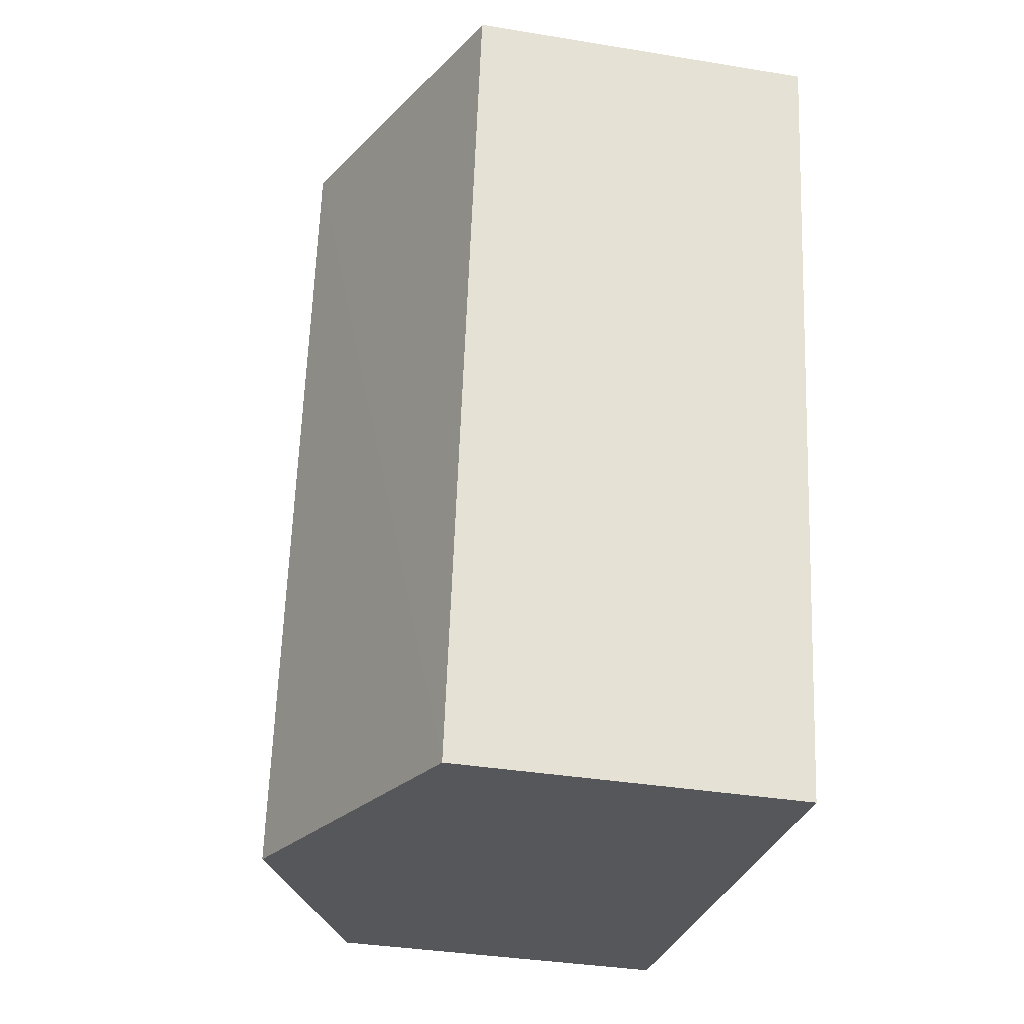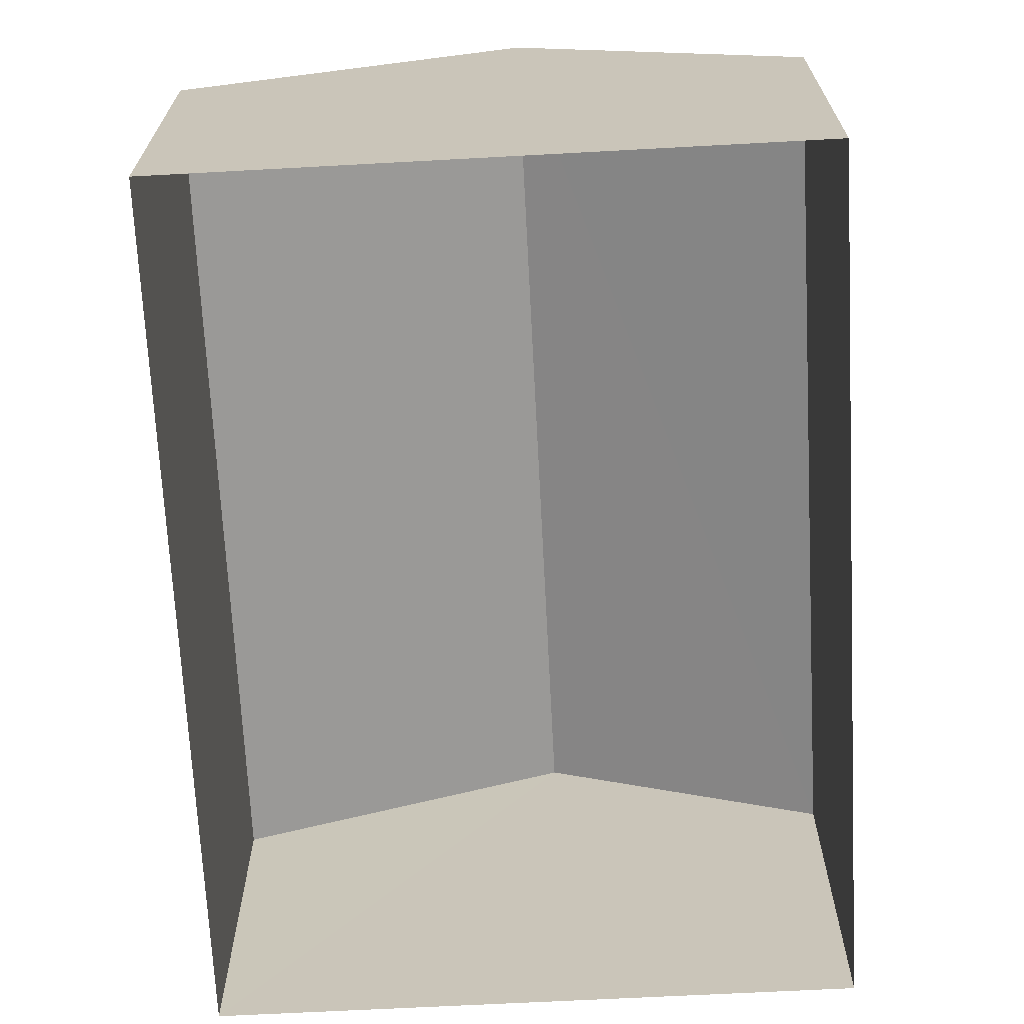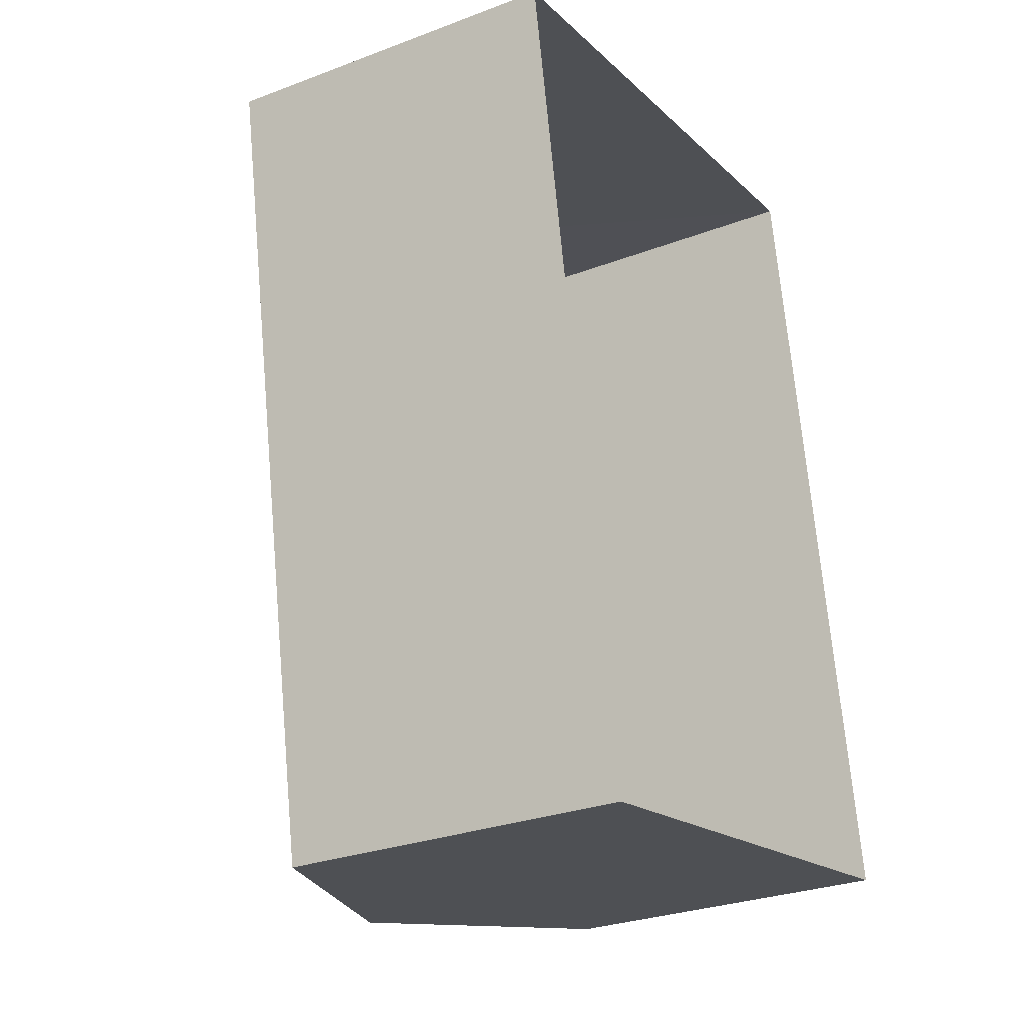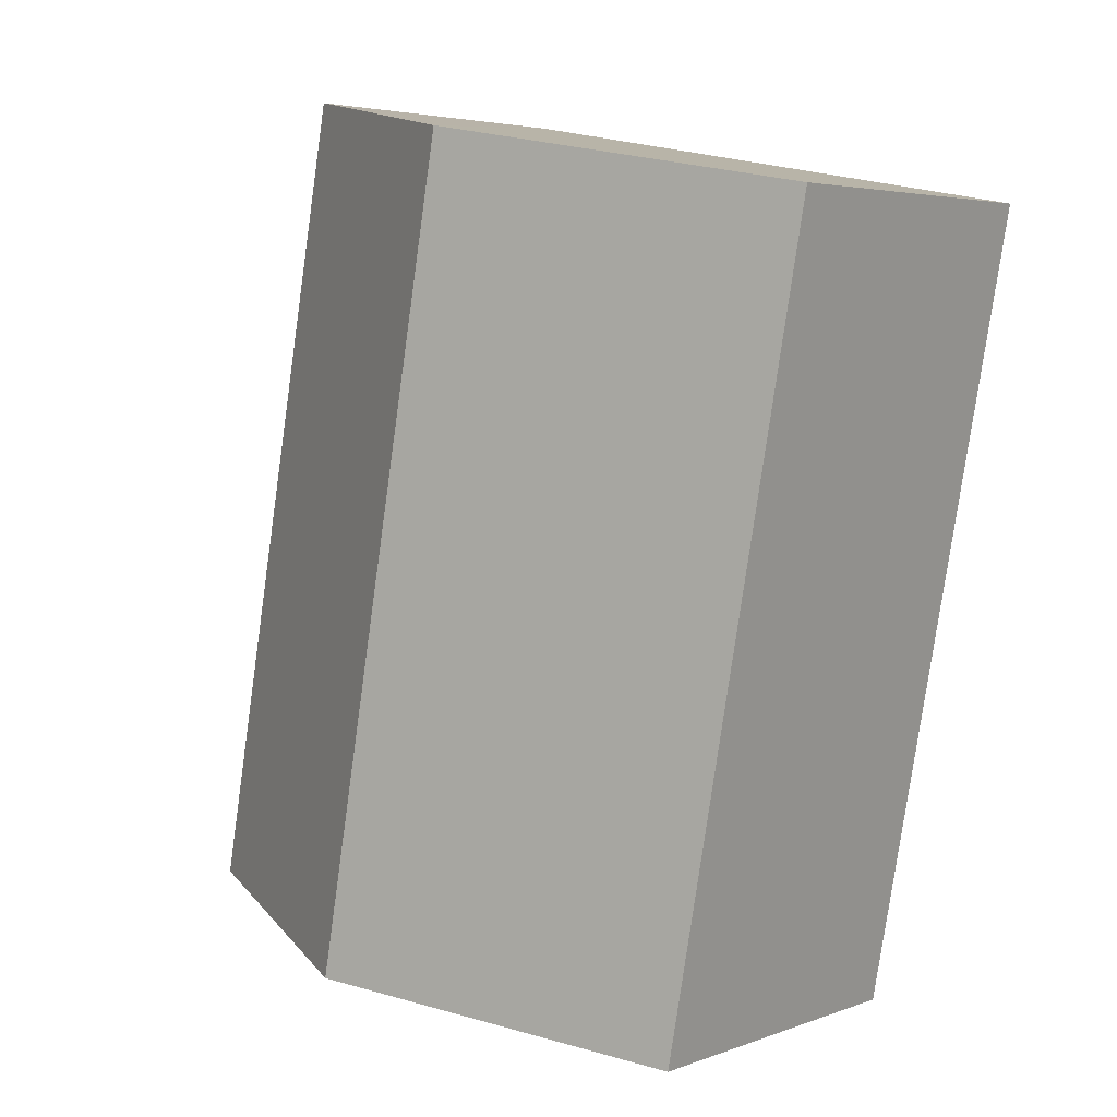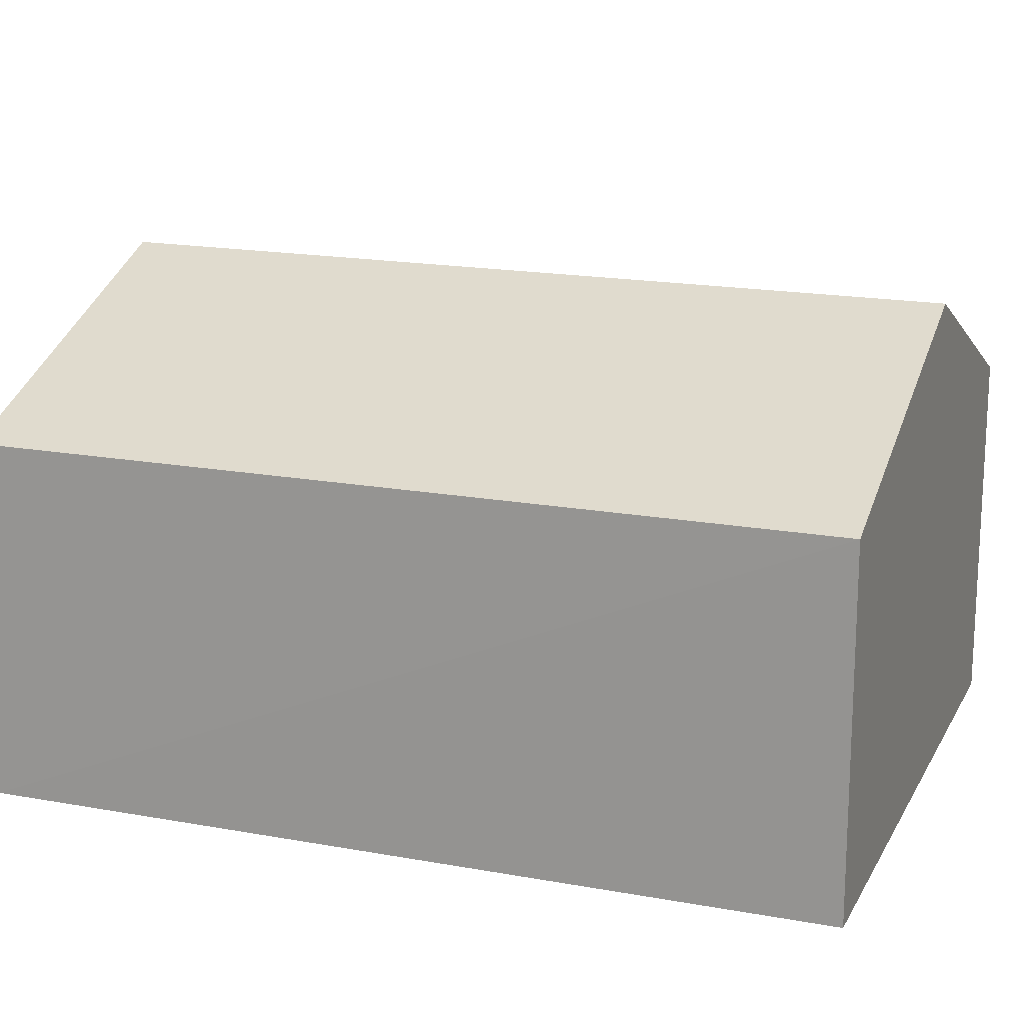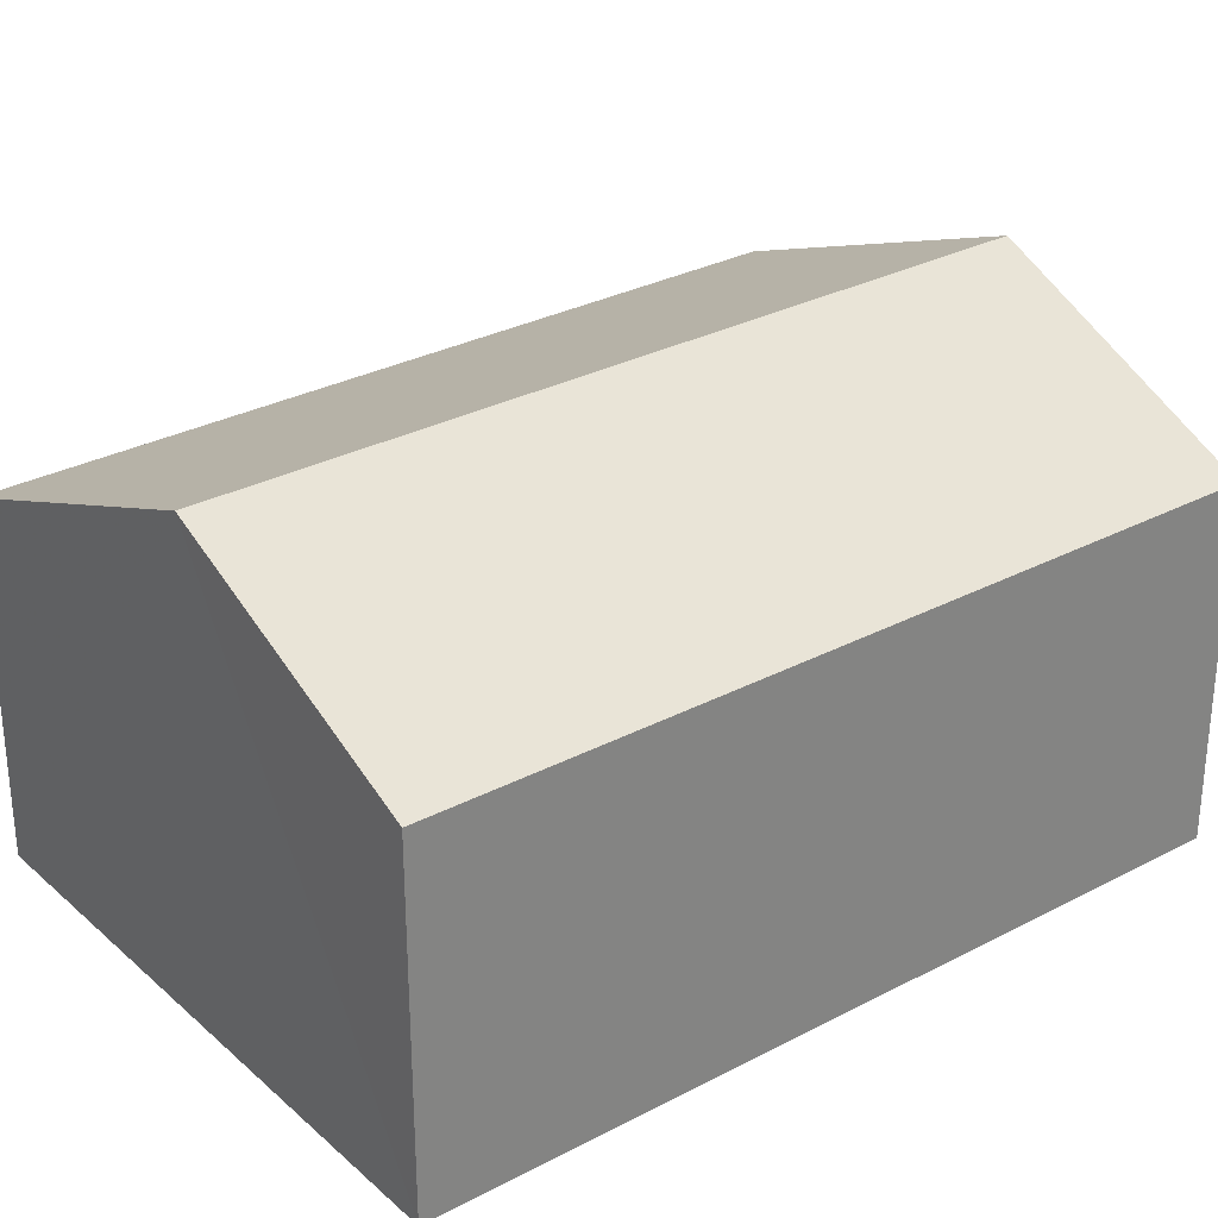
<metadata>
{"format":"obj","ext":"obj","renderer":"f3d","projection":"perspective","resolution":1024,"background":"white","views":[{"elev":-36.9,"azim":78.1,"up":"+Y"},{"elev":-68.6,"azim":172.6,"up":"+Z"},{"elev":-28.6,"azim":119.6,"up":"+Y"},{"elev":4.3,"azim":40.4,"up":"+Y"},{"elev":17.5,"azim":99.7,"up":"+Z"},{"elev":29.6,"azim":-138.4,"up":"+Z"}]}
</metadata>
<code>
v -3.147e+05 3.93e+04 8.159
v -3.147e+05 3.931e+04 8.161
v -3.147e+05 3.931e+04 8.162
v -3.147e+05 3.931e+04 8.16
v -3.147e+05 3.93e+04 11.48
v -3.147e+05 3.931e+04 11.48
v -3.147e+05 3.931e+04 12.68
v -3.147e+05 3.931e+04 12.68
v -3.147e+05 3.931e+04 11.48
v -3.147e+05 3.931e+04 11.49
f 1 2 3
f 4 1 3
f 5 6 7
f 8 5 7
f 7 9 8
f 7 10 9
f 9 2 8
f 2 1 8
f 1 5 8
f 6 1 4
f 6 5 1
f 6 4 7
f 4 3 7
f 3 10 7
f 10 3 2
f 9 10 2

</code>
